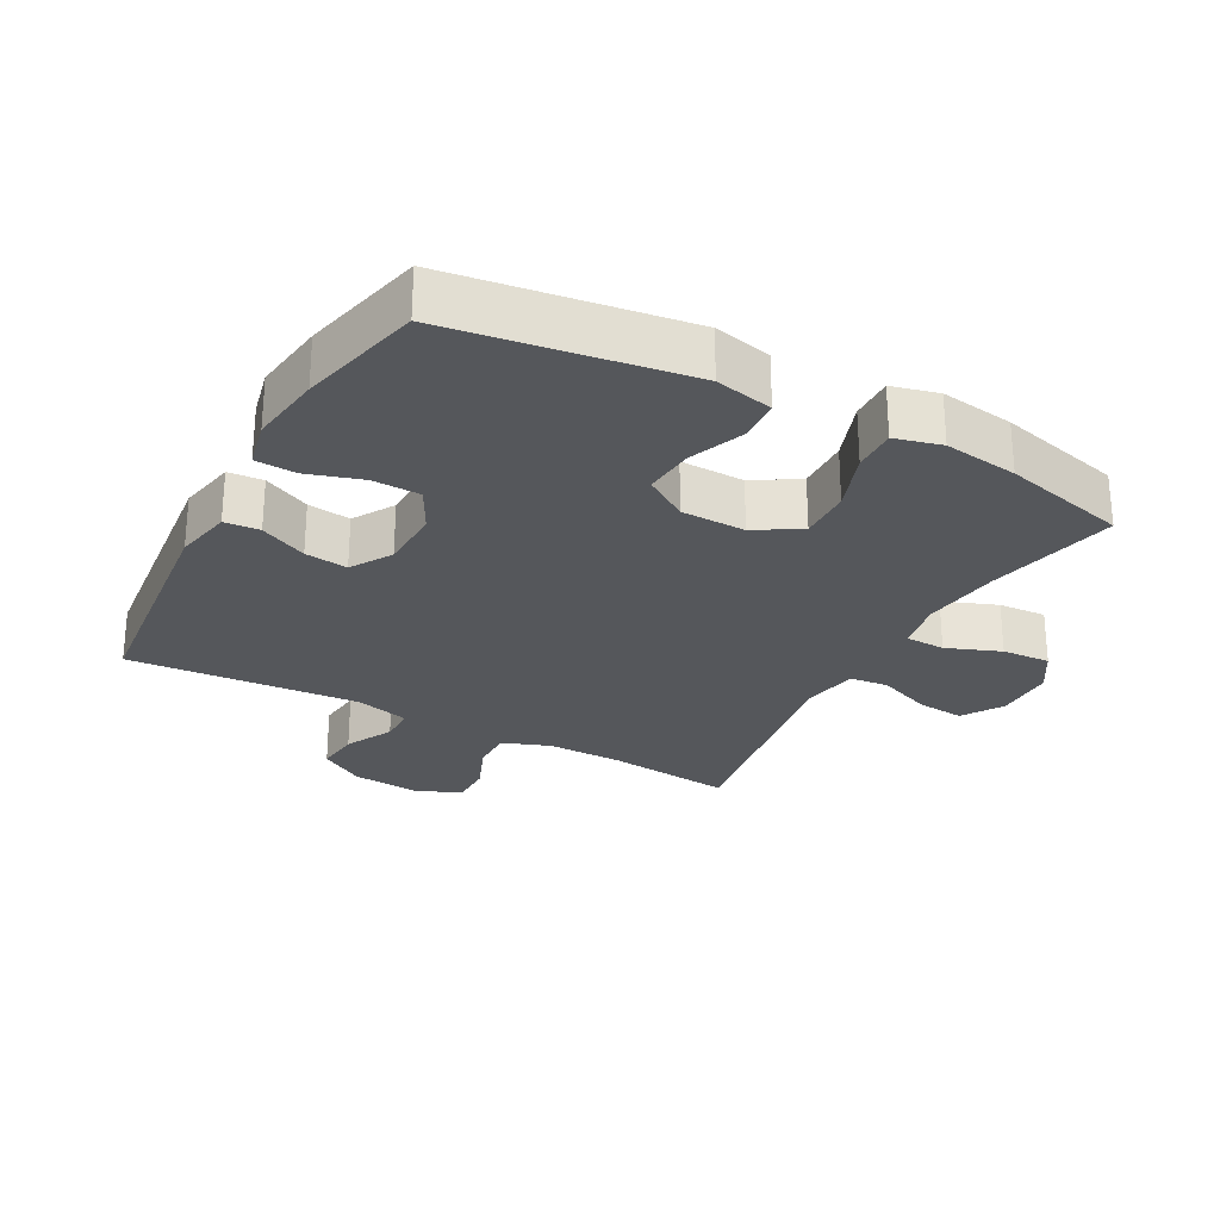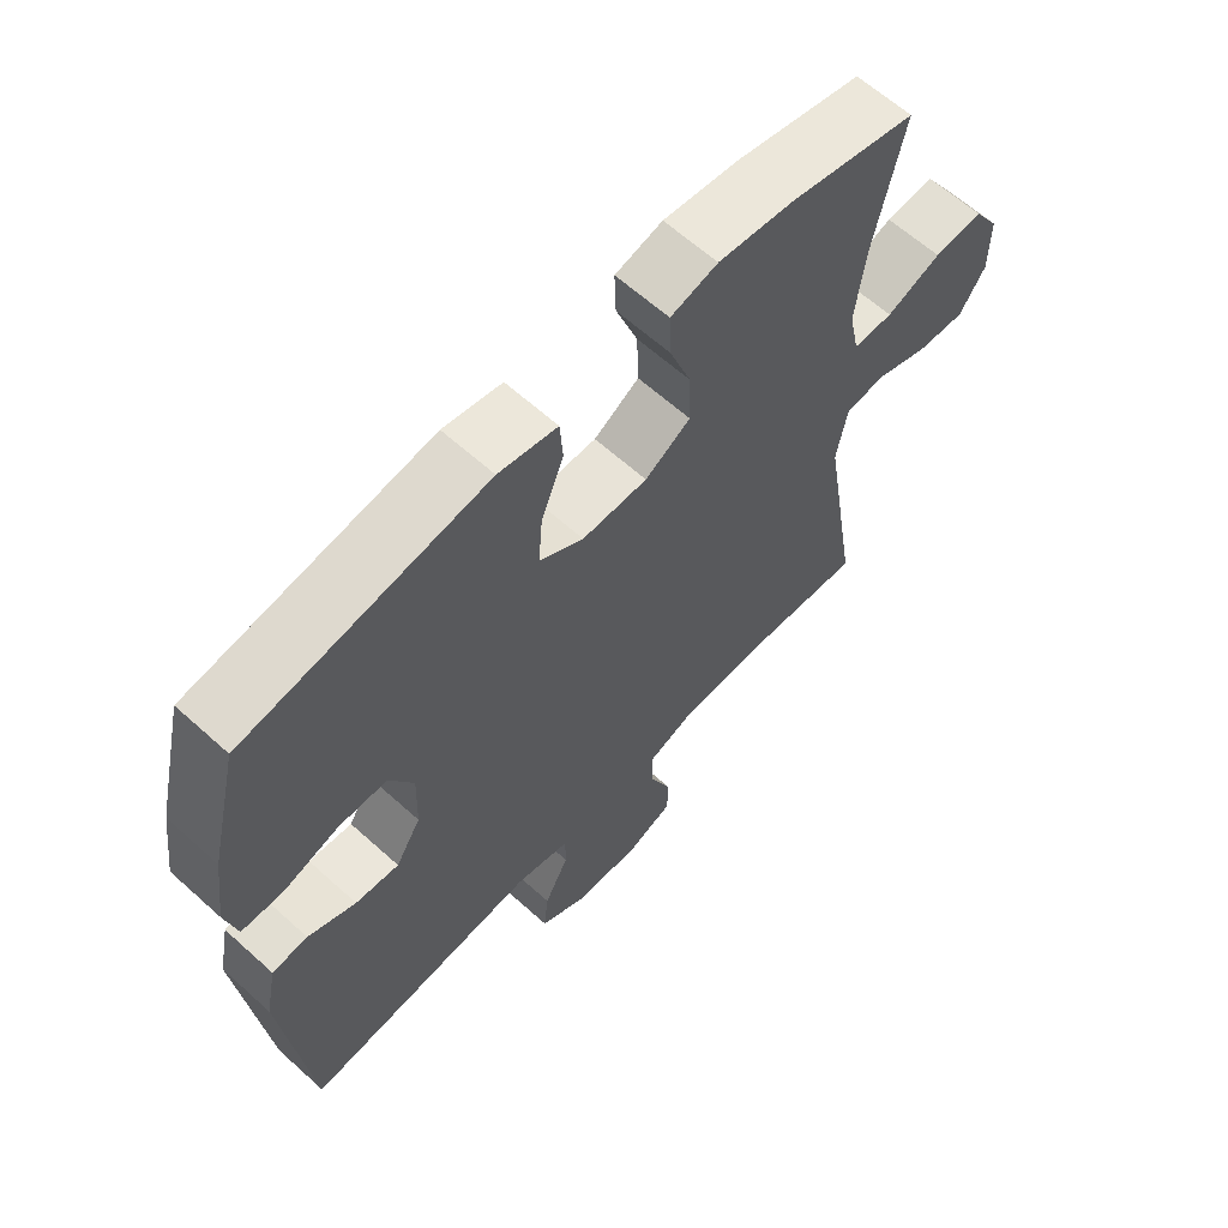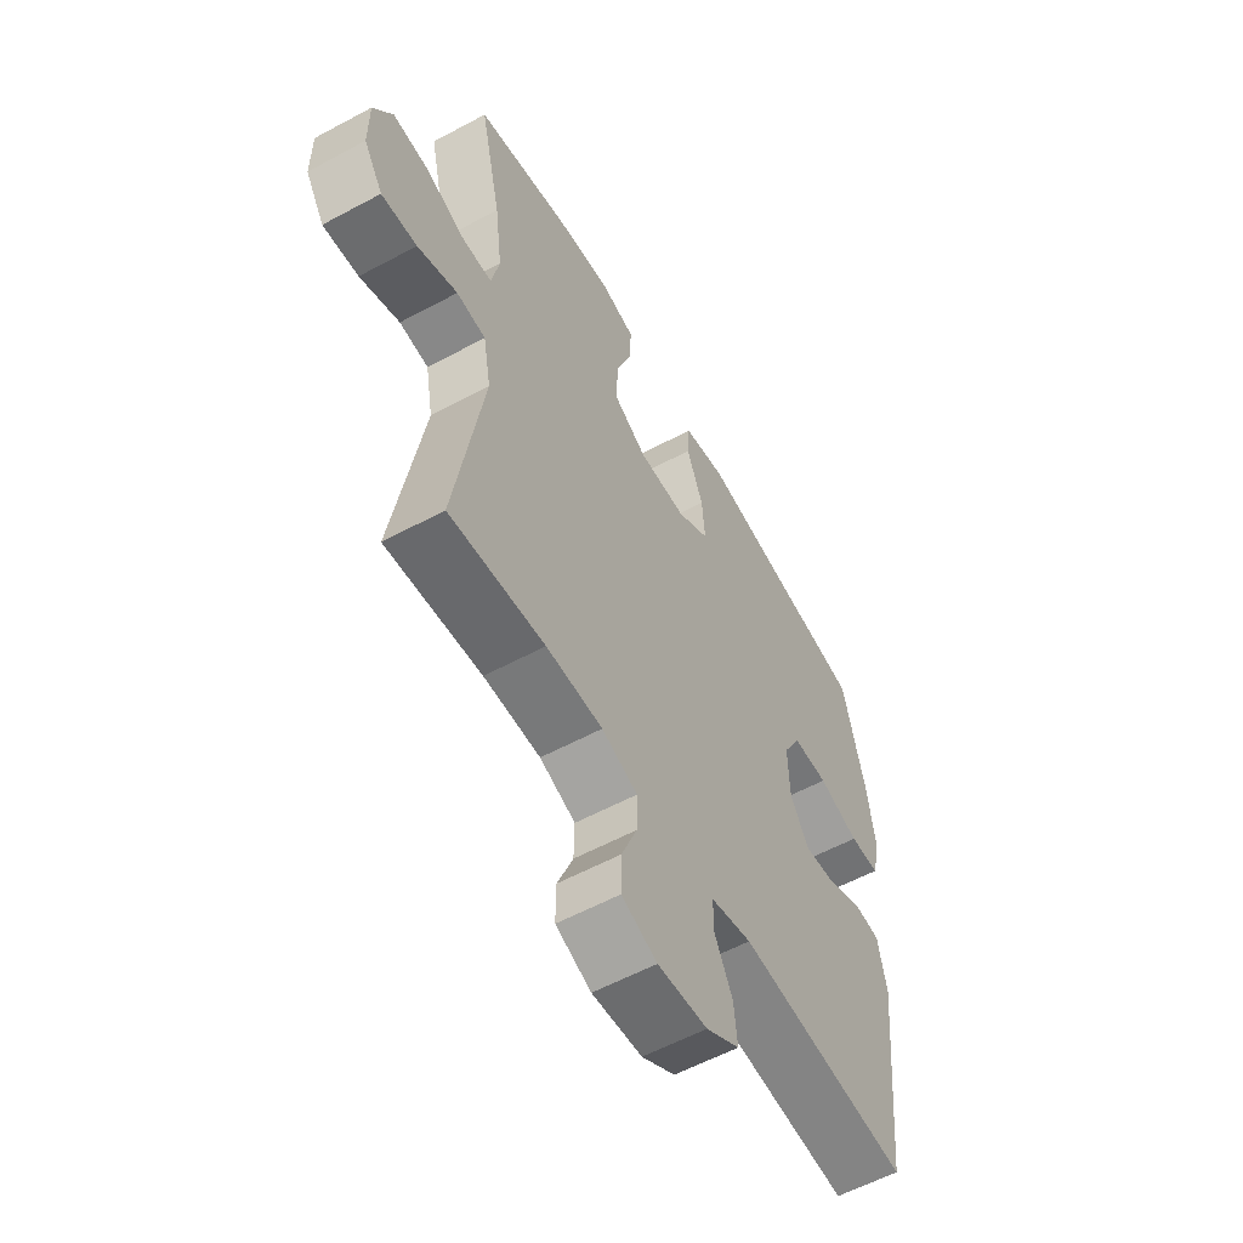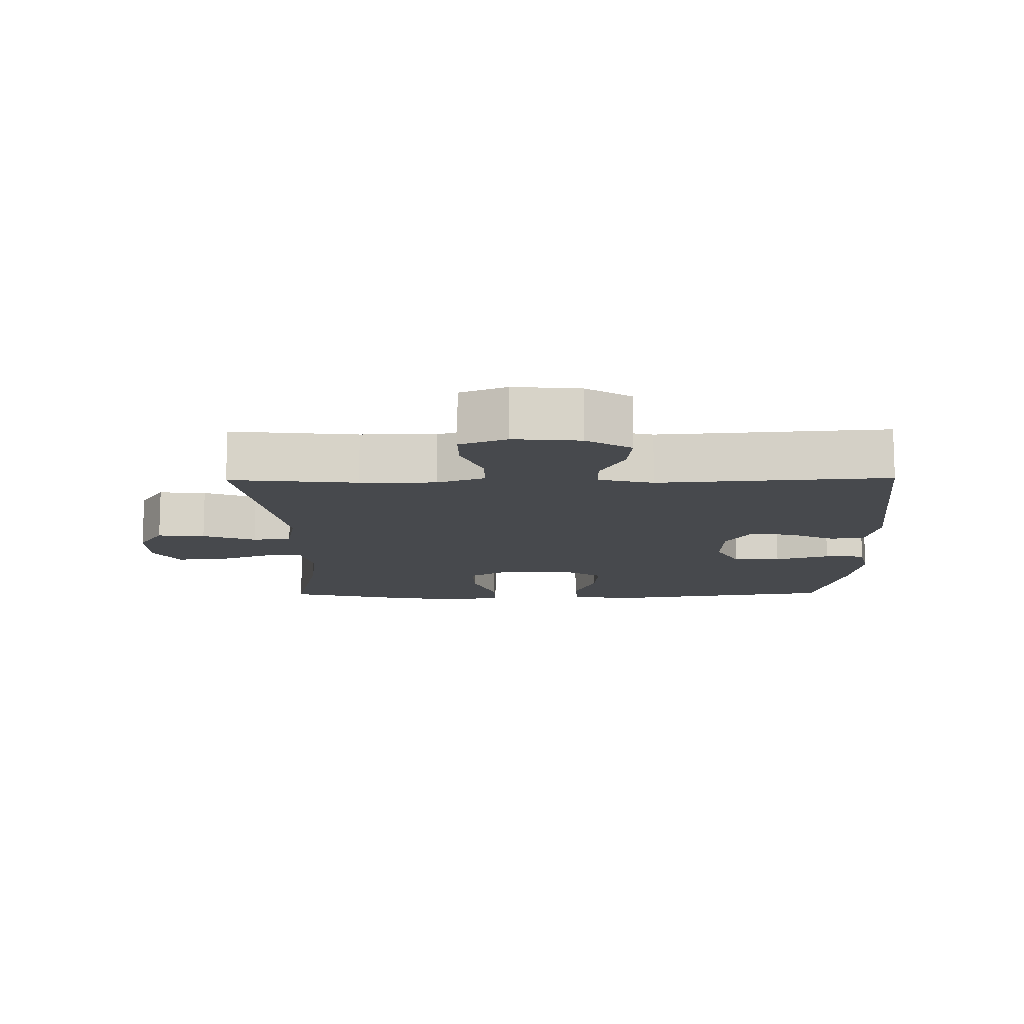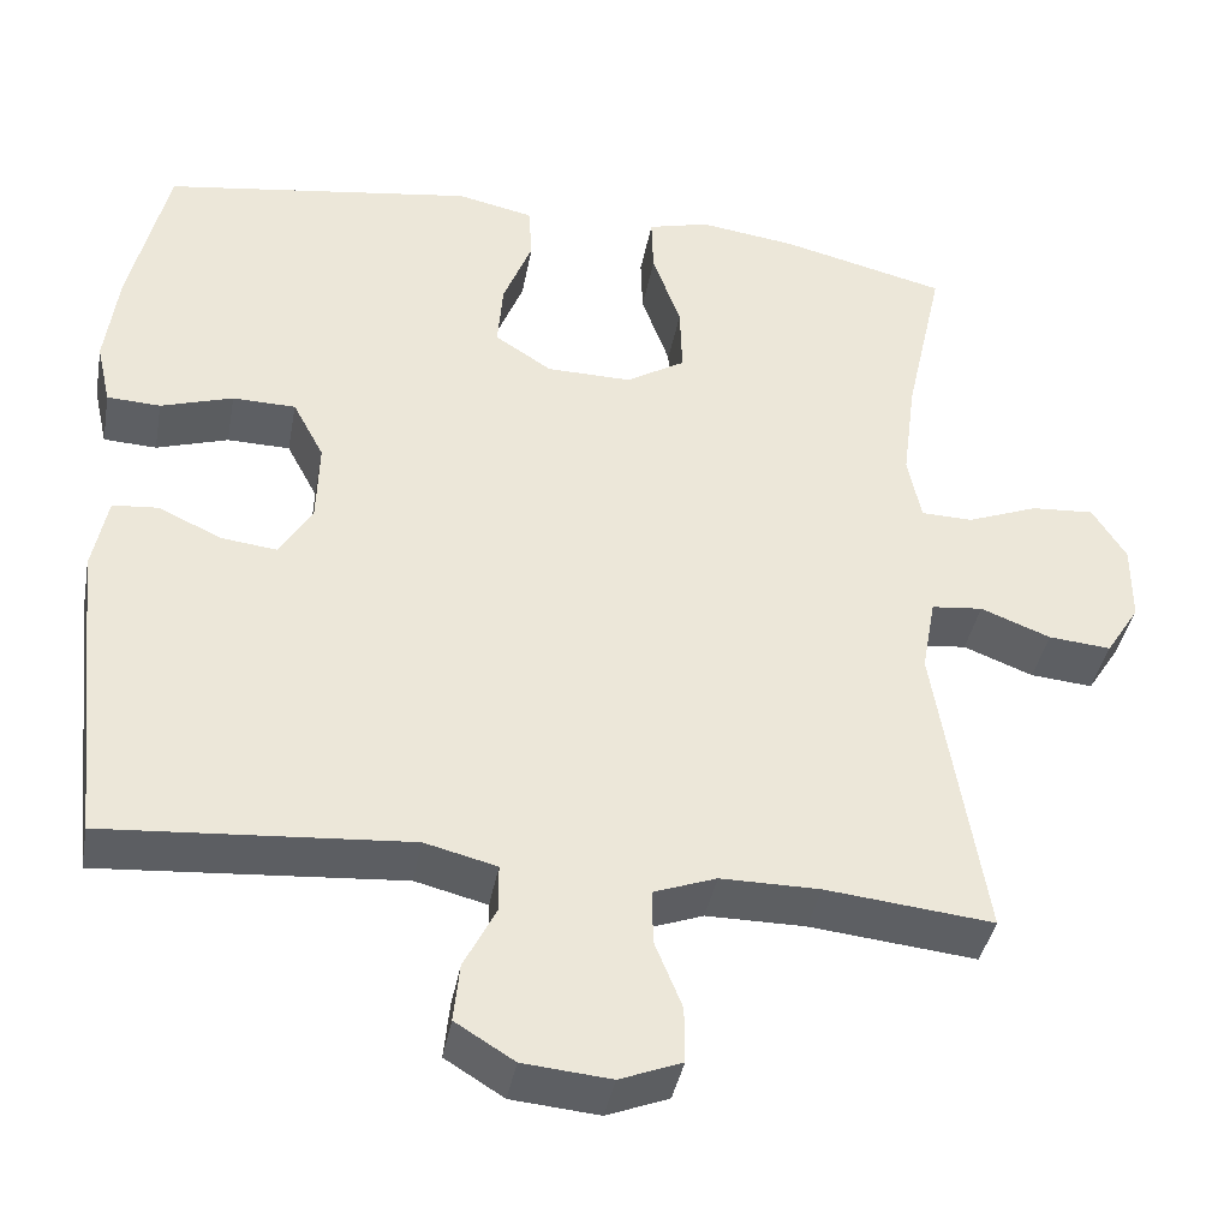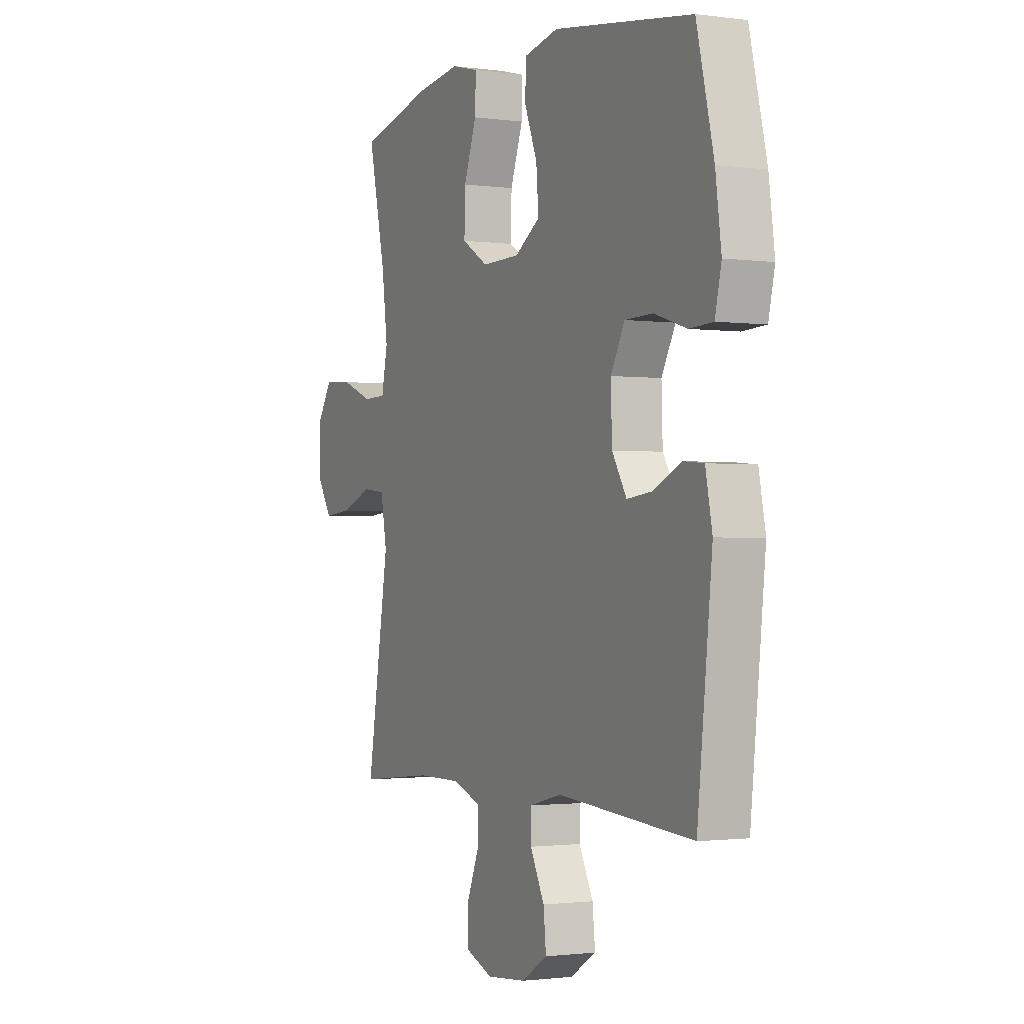
<metadata>
{"format":"obj","ext":"obj","renderer":"f3d","projection":"perspective","resolution":1024,"background":"white","views":[{"elev":-26.9,"azim":-28.6,"up":"+Y"},{"elev":62.8,"azim":-47.6,"up":"+Z"},{"elev":-57.8,"azim":119.2,"up":"+Z"},{"elev":-12.1,"azim":-179.2,"up":"+Y"},{"elev":-39.5,"azim":-10.4,"up":"+Z"},{"elev":-1.4,"azim":-116.3,"up":"+Z"}]}
</metadata>
<code>
o path5474
v -0.5622 0.0375 0.3346
v -0.5775 0.0375 0.2207
v -0.5607 0.0375 0.1469
v -0.4978 0.0375 0.1438
v -0.4126 0.0375 0.1708
v -0.3382 0.0375 0.1692
v -0.3015 0.0375 0.1003
v -0.3045 0.0375 0.004176
v -0.3431 0.0375 -0.05933
v -0.4099 0.0375 -0.0513
v -0.4831 0.0375 -0.0167
v -0.5376 0.0375 -0.02144
v -0.5555 0.0375 -0.1108
v -0.5166 0.0375 -0.4763
v -0.1581 0.0375 -0.4489
v -0.07282 0.0375 -0.4704
v -0.07267 0.0375 -0.5266
v -0.1103 0.0375 -0.6007
v -0.1174 0.0375 -0.6694
v -0.04781 0.0375 -0.7124
v 0.05599 0.0375 -0.7217
v 0.1294 0.0375 -0.6929
v 0.129 0.0375 -0.6269
v 0.09664 0.0375 -0.5471
v 0.09555 0.0375 -0.4829
v 0.1698 0.0375 -0.4555
v 0.2872 0.0375 -0.4557
v 0.4853 0.0375 -0.4763
v 0.427 0.0375 -0.1165
v 0.4432 0.0375 -0.02763
v 0.5037 0.0375 -0.02122
v 0.5866 0.0375 -0.0533
v 0.6608 0.0375 -0.05982
v 0.7007 0.0375 0.002699
v 0.7008 0.0375 0.09539
v 0.6609 0.0375 0.1588
v 0.5858 0.0375 0.1536
v 0.5019 0.0375 0.121
v 0.4408 0.0375 0.1224
v 0.4247 0.0375 0.2004
v 0.4402 0.0375 0.3217
v 0.4853 0.0375 0.5254
v 0.2908 0.0375 0.5731
v 0.1757 0.0375 0.5887
v 0.1034 0.0375 0.5699
v 0.1056 0.0375 0.5019
v 0.1389 0.0375 0.4096
v 0.1414 0.0375 0.328
v 0.07172 0.0375 0.2859
v -0.02819 0.0375 0.2873
v -0.09555 0.0375 0.3307
v -0.08921 0.0375 0.4091
v -0.0547 0.0375 0.4962
v -0.05916 0.0375 0.5605
v -0.1489 0.0375 0.5796
v -0.5166 0.0375 0.5254
v -0.5622 -0.0375 0.3346
v -0.5775 -0.0375 0.2207
v -0.5607 -0.0375 0.1469
v -0.4978 -0.0375 0.1438
v -0.4126 -0.0375 0.1708
v -0.3382 -0.0375 0.1692
v -0.3015 -0.0375 0.1003
v -0.3045 -0.0375 0.004176
v -0.3431 -0.0375 -0.05933
v -0.4099 -0.0375 -0.0513
v -0.4831 -0.0375 -0.0167
v -0.5376 -0.0375 -0.02144
v -0.5555 -0.0375 -0.1108
v -0.5166 -0.0375 -0.4763
v -0.1581 -0.0375 -0.4489
v -0.07282 -0.0375 -0.4704
v -0.07267 -0.0375 -0.5266
v -0.1103 -0.0375 -0.6007
v -0.1174 -0.0375 -0.6694
v -0.04781 -0.0375 -0.7124
v 0.05599 -0.0375 -0.7217
v 0.1294 -0.0375 -0.6929
v 0.129 -0.0375 -0.6269
v 0.09664 -0.0375 -0.5471
v 0.09555 -0.0375 -0.4829
v 0.1698 -0.0375 -0.4555
v 0.2872 -0.0375 -0.4557
v 0.4853 -0.0375 -0.4763
v 0.427 -0.0375 -0.1165
v 0.4432 -0.0375 -0.02763
v 0.5037 -0.0375 -0.02122
v 0.5866 -0.0375 -0.0533
v 0.6608 -0.0375 -0.05982
v 0.7007 -0.0375 0.002699
v 0.7008 -0.0375 0.09539
v 0.6609 -0.0375 0.1588
v 0.5858 -0.0375 0.1536
v 0.5019 -0.0375 0.121
v 0.4408 -0.0375 0.1224
v 0.4247 -0.0375 0.2004
v 0.4402 -0.0375 0.3217
v 0.4853 -0.0375 0.5254
v 0.2908 -0.0375 0.5731
v 0.1757 -0.0375 0.5887
v 0.1034 -0.0375 0.5699
v 0.1056 -0.0375 0.5019
v 0.1389 -0.0375 0.4096
v 0.1414 -0.0375 0.328
v 0.07172 -0.0375 0.2859
v -0.02819 -0.0375 0.2873
v -0.09555 -0.0375 0.3307
v -0.08921 -0.0375 0.4091
v -0.0547 -0.0375 0.4962
v -0.05916 -0.0375 0.5605
v -0.1489 -0.0375 0.5796
v -0.5166 -0.0375 0.5254
v 0.2908 0.0375 0.5731
v 0.1757 0.0375 0.5887
v 0.1034 0.0375 0.5699
v 0.1034 0.0375 0.5699
v -0.05916 0.0375 0.5605
v -0.05916 0.0375 0.5605
v -0.1489 0.0375 0.5796
v 0.1056 0.0375 0.5019
v -0.0547 0.0375 0.4962
v 0.4853 0.0375 0.5254
v 0.4853 0.0375 0.5254
v -0.5166 0.0375 0.5254
v -0.5166 0.0375 0.5254
v 0.1389 0.0375 0.4096
v -0.08921 0.0375 0.4091
v -0.5622 0.0375 0.3346
v 0.4402 0.0375 0.3217
v 0.1414 0.0375 0.328
v 0.1414 0.0375 0.328
v -0.09555 0.0375 0.3307
v -0.09555 0.0375 0.3307
v -0.5775 0.0375 0.2207
v -0.02819 0.0375 0.2873
v 0.07172 0.0375 0.2859
v 0.4247 0.0375 0.2004
v -0.5607 0.0375 0.1469
v -0.5607 0.0375 0.1469
v 0.4408 0.0375 0.1224
v 0.4408 0.0375 0.1224
v -0.4126 0.0375 0.1708
v -0.3382 0.0375 0.1692
v -0.3382 0.0375 0.1692
v -0.4978 0.0375 0.1438
v -0.3015 0.0375 0.1003
v 0.7008 0.0375 0.09539
v 0.6609 0.0375 0.1588
v 0.6609 0.0375 0.1588
v 0.5858 0.0375 0.1536
v 0.5019 0.0375 0.121
v -0.3045 0.0375 0.004176
v 0.7007 0.0375 0.002699
v -0.3431 0.0375 -0.05933
v -0.3431 0.0375 -0.05933
v 0.6608 0.0375 -0.05982
v 0.6608 0.0375 -0.05982
v -0.4099 0.0375 -0.0513
v -0.4831 0.0375 -0.0167
v -0.5376 0.0375 -0.02144
v -0.5376 0.0375 -0.02144
v 0.5866 0.0375 -0.0533
v 0.5037 0.0375 -0.02122
v 0.4432 0.0375 -0.02763
v 0.4432 0.0375 -0.02763
v -0.5555 0.0375 -0.1108
v 0.427 0.0375 -0.1165
v 0.4853 0.0375 -0.4763
v 0.4853 0.0375 -0.4763
v 0.1698 0.0375 -0.4555
v 0.2872 0.0375 -0.4557
v -0.1581 0.0375 -0.4489
v -0.07282 0.0375 -0.4704
v -0.07282 0.0375 -0.4704
v -0.5166 0.0375 -0.4763
v -0.5166 0.0375 -0.4763
v 0.09555 0.0375 -0.4829
v 0.09555 0.0375 -0.4829
v -0.07267 0.0375 -0.5266
v 0.09664 0.0375 -0.5471
v -0.1103 0.0375 -0.6007
v 0.129 0.0375 -0.6269
v -0.1174 0.0375 -0.6694
v -0.1174 0.0375 -0.6694
v 0.1294 0.0375 -0.6929
v 0.1294 0.0375 -0.6929
v -0.04781 0.0375 -0.7124
v 0.05599 0.0375 -0.7217
v 0.2908 -0.0375 0.5731
v 0.1757 -0.0375 0.5887
v 0.1034 -0.0375 0.5699
v 0.1034 -0.0375 0.5699
v -0.05916 -0.0375 0.5605
v -0.05916 -0.0375 0.5605
v -0.1489 -0.0375 0.5796
v 0.1056 -0.0375 0.5019
v -0.0547 -0.0375 0.4962
v 0.4853 -0.0375 0.5254
v 0.4853 -0.0375 0.5254
v -0.5166 -0.0375 0.5254
v -0.5166 -0.0375 0.5254
v 0.1389 -0.0375 0.4096
v -0.08921 -0.0375 0.4091
v -0.5622 -0.0375 0.3346
v 0.4402 -0.0375 0.3217
v 0.1414 -0.0375 0.328
v 0.1414 -0.0375 0.328
v -0.09555 -0.0375 0.3307
v -0.09555 -0.0375 0.3307
v -0.5775 -0.0375 0.2207
v -0.02819 -0.0375 0.2873
v 0.07172 -0.0375 0.2859
v 0.4247 -0.0375 0.2004
v -0.5607 -0.0375 0.1469
v -0.5607 -0.0375 0.1469
v 0.4408 -0.0375 0.1224
v 0.4408 -0.0375 0.1224
v -0.4126 -0.0375 0.1708
v -0.3382 -0.0375 0.1692
v -0.3382 -0.0375 0.1692
v -0.4978 -0.0375 0.1438
v -0.3015 -0.0375 0.1003
v 0.7008 -0.0375 0.09539
v 0.6609 -0.0375 0.1588
v 0.6609 -0.0375 0.1588
v 0.5858 -0.0375 0.1536
v 0.5019 -0.0375 0.121
v -0.3045 -0.0375 0.004176
v 0.7007 -0.0375 0.002699
v -0.3431 -0.0375 -0.05933
v -0.3431 -0.0375 -0.05933
v 0.6608 -0.0375 -0.05982
v 0.6608 -0.0375 -0.05982
v -0.4099 -0.0375 -0.0513
v -0.4831 -0.0375 -0.0167
v -0.5376 -0.0375 -0.02144
v -0.5376 -0.0375 -0.02144
v 0.5866 -0.0375 -0.0533
v 0.5037 -0.0375 -0.02122
v 0.4432 -0.0375 -0.02763
v 0.4432 -0.0375 -0.02763
v -0.5555 -0.0375 -0.1108
v 0.427 -0.0375 -0.1165
v 0.4853 -0.0375 -0.4763
v 0.4853 -0.0375 -0.4763
v 0.1698 -0.0375 -0.4555
v 0.2872 -0.0375 -0.4557
v -0.1581 -0.0375 -0.4489
v -0.07282 -0.0375 -0.4704
v -0.07282 -0.0375 -0.4704
v -0.5166 -0.0375 -0.4763
v -0.5166 -0.0375 -0.4763
v 0.09555 -0.0375 -0.4829
v 0.09555 -0.0375 -0.4829
v -0.07267 -0.0375 -0.5266
v 0.09664 -0.0375 -0.5471
v -0.1103 -0.0375 -0.6007
v 0.129 -0.0375 -0.6269
v -0.1174 -0.0375 -0.6694
v -0.1174 -0.0375 -0.6694
v 0.1294 -0.0375 -0.6929
v 0.1294 -0.0375 -0.6929
v -0.04781 -0.0375 -0.7124
v 0.05599 -0.0375 -0.7217
f 193 195 197
f 205 206 213
f 204 219 200
f 242 235 236
f 240 212 243
f 226 238 223
f 238 226 239
f 218 219 204
f 189 202 205
f 210 218 204
f 253 249 255
f 242 234 235
f 255 257 263
f 228 211 222
f 218 210 221
f 227 216 239
f 211 228 212
f 248 230 251
f 255 263 256
f 230 234 242
f 198 189 205
f 205 202 206
f 239 216 240
f 243 247 244
f 221 210 214
f 224 226 223
f 251 230 242
f 229 223 238
f 216 213 212
f 246 249 253
f 228 249 246
f 249 228 248
f 197 195 203
f 208 222 211
f 203 219 208
f 256 263 264
f 202 190 196
f 243 246 247
f 196 190 191
f 228 230 248
f 263 257 259
f 190 202 189
f 243 228 246
f 232 229 238
f 213 206 212
f 208 219 222
f 258 264 261
f 253 255 256
f 226 227 239
f 212 228 243
f 203 200 219
f 200 203 195
f 256 264 258
f 216 212 240
f 43 44 100 99
f 44 116 192 100
f 118 55 111 194
f 45 46 102 101
f 53 54 110 109
f 123 43 99 199
f 55 125 201 111
f 46 47 103 102
f 52 53 109 108
f 56 1 57 112
f 41 42 98 97
f 47 131 207 103
f 133 52 108 209
f 1 2 58 57
f 50 51 107 106
f 48 49 105 104
f 40 41 97 96
f 49 50 106 105
f 2 139 215 58
f 141 40 96 217
f 5 144 220 61
f 4 5 61 60
f 3 4 60 59
f 6 7 63 62
f 35 149 225 91
f 36 37 93 92
f 37 38 94 93
f 38 39 95 94
f 7 8 64 63
f 34 35 91 90
f 8 155 231 64
f 157 34 90 233
f 10 11 67 66
f 11 161 237 67
f 32 33 89 88
f 31 32 88 87
f 165 31 87 241
f 12 13 69 68
f 29 30 86 85
f 9 10 66 65
f 169 29 85 245
f 26 27 83 82
f 15 174 250 71
f 176 15 71 252
f 13 14 70 69
f 178 26 82 254
f 27 28 84 83
f 16 17 73 72
f 24 25 81 80
f 17 18 74 73
f 23 24 80 79
f 18 184 260 74
f 186 23 79 262
f 19 20 76 75
f 21 22 78 77
f 20 21 77 76
f 117 121 119
f 129 137 130
f 128 124 143
f 166 160 159
f 164 167 136
f 150 147 162
f 162 163 150
f 142 128 143
f 113 129 126
f 134 128 142
f 177 179 173
f 166 159 158
f 179 187 181
f 152 146 135
f 142 145 134
f 151 163 140
f 135 136 152
f 172 175 154
f 179 180 187
f 154 166 158
f 122 129 113
f 129 130 126
f 163 164 140
f 167 168 171
f 145 138 134
f 148 147 150
f 175 166 154
f 153 162 147
f 140 136 137
f 170 177 173
f 152 170 173
f 173 172 152
f 121 127 119
f 132 135 146
f 127 132 143
f 180 188 187
f 126 120 114
f 167 171 170
f 120 115 114
f 152 172 154
f 187 183 181
f 114 113 126
f 167 170 152
f 156 162 153
f 137 136 130
f 132 146 143
f 182 185 188
f 177 180 179
f 150 163 151
f 136 167 152
f 127 143 124
f 124 119 127
f 180 182 188
f 140 164 136

</code>
